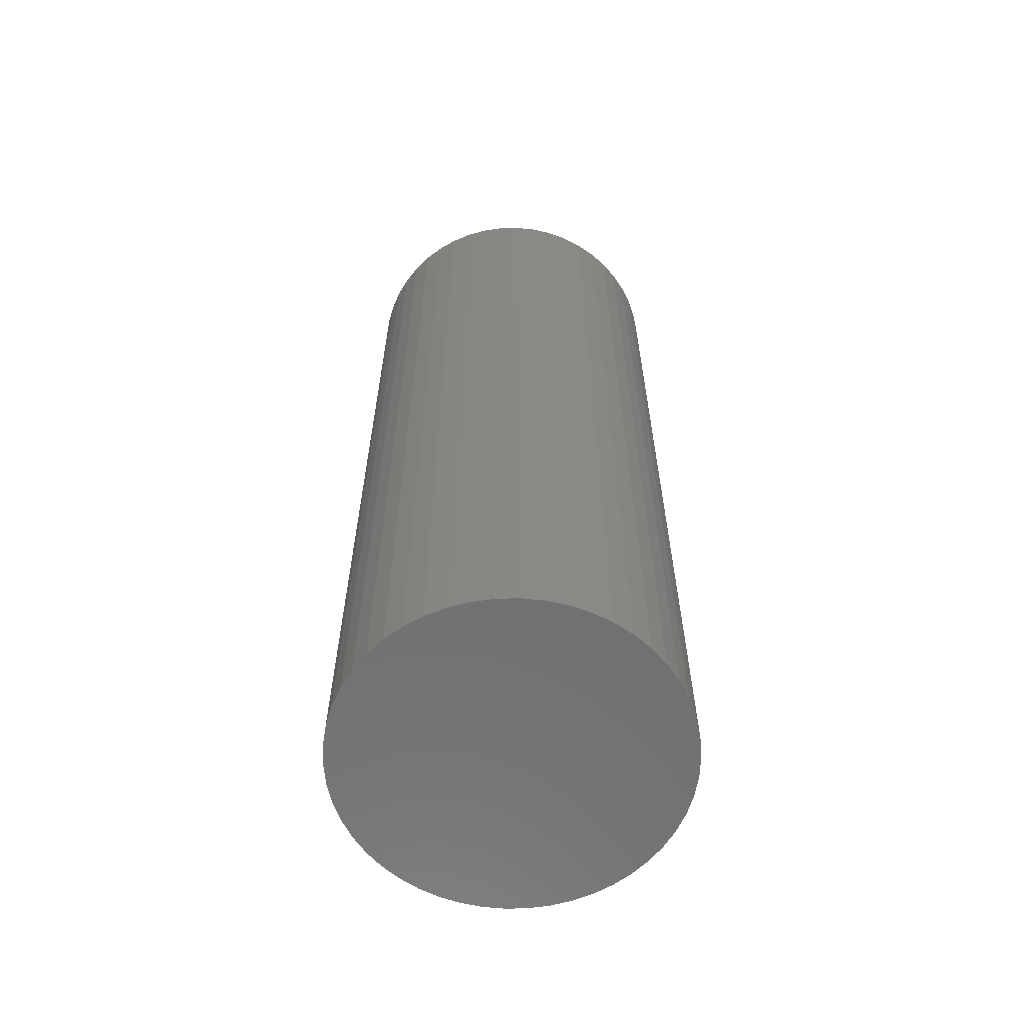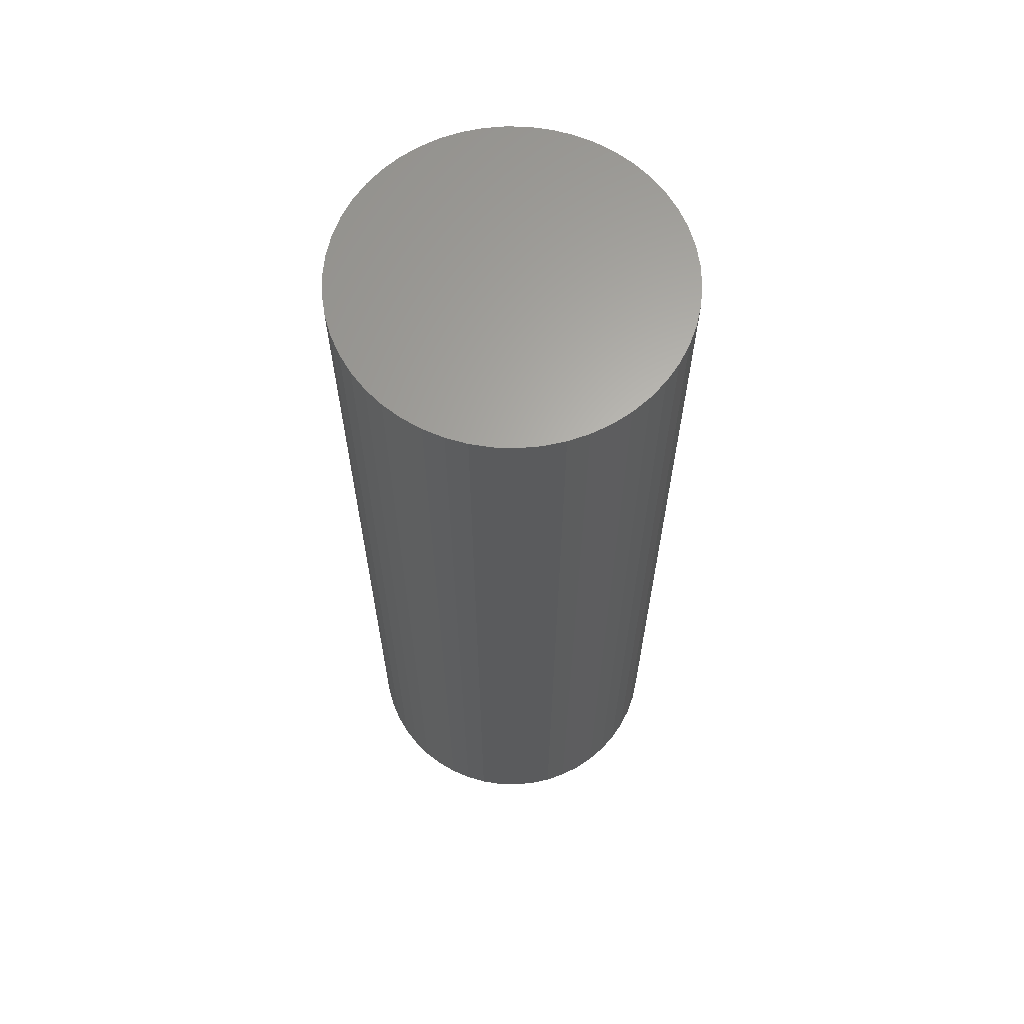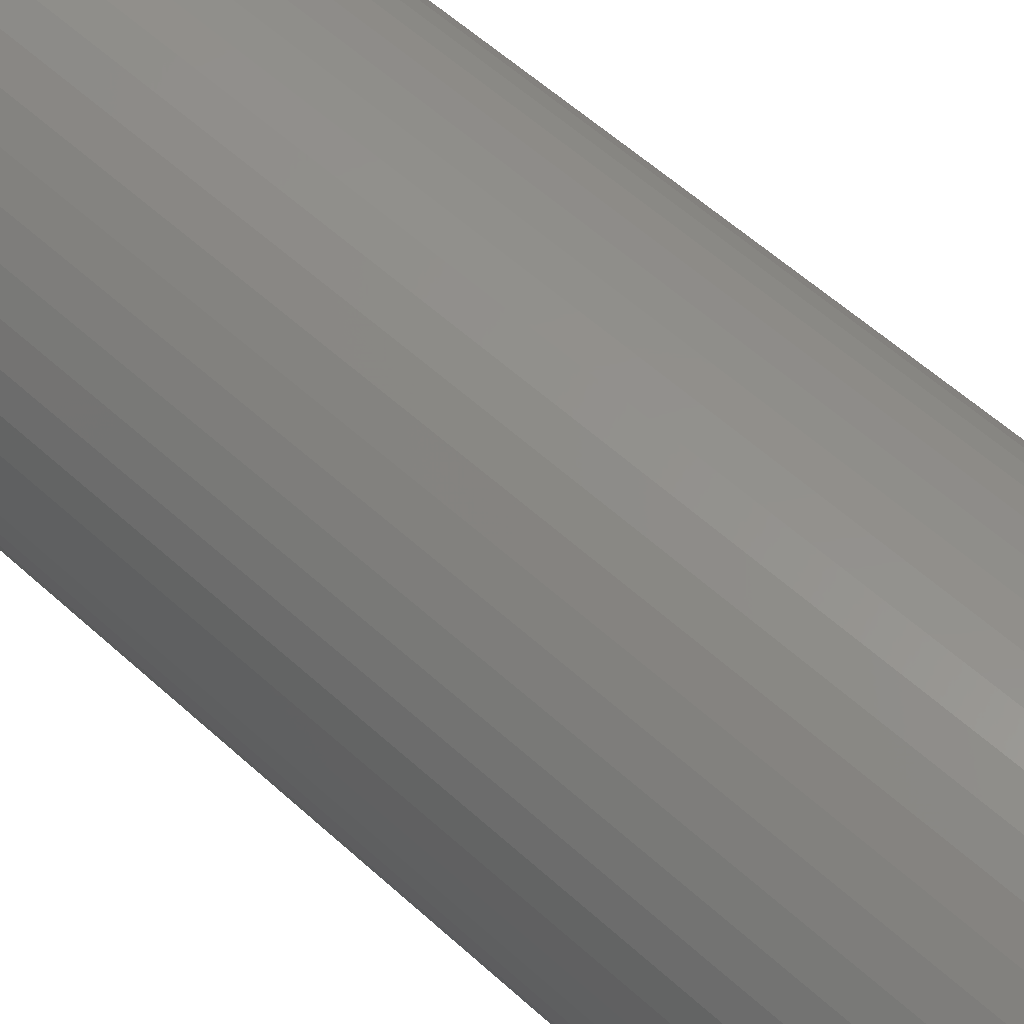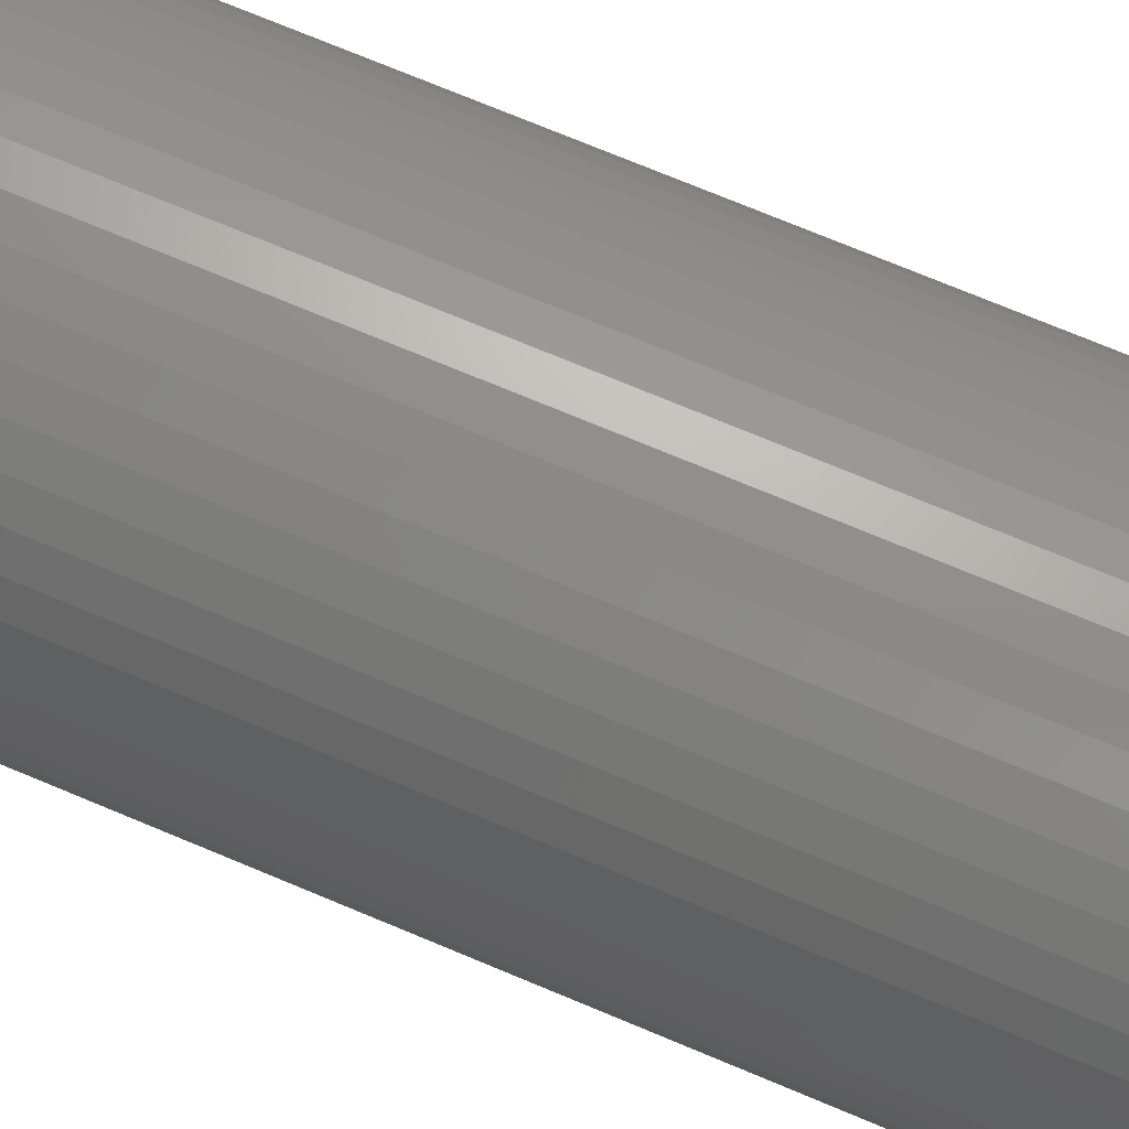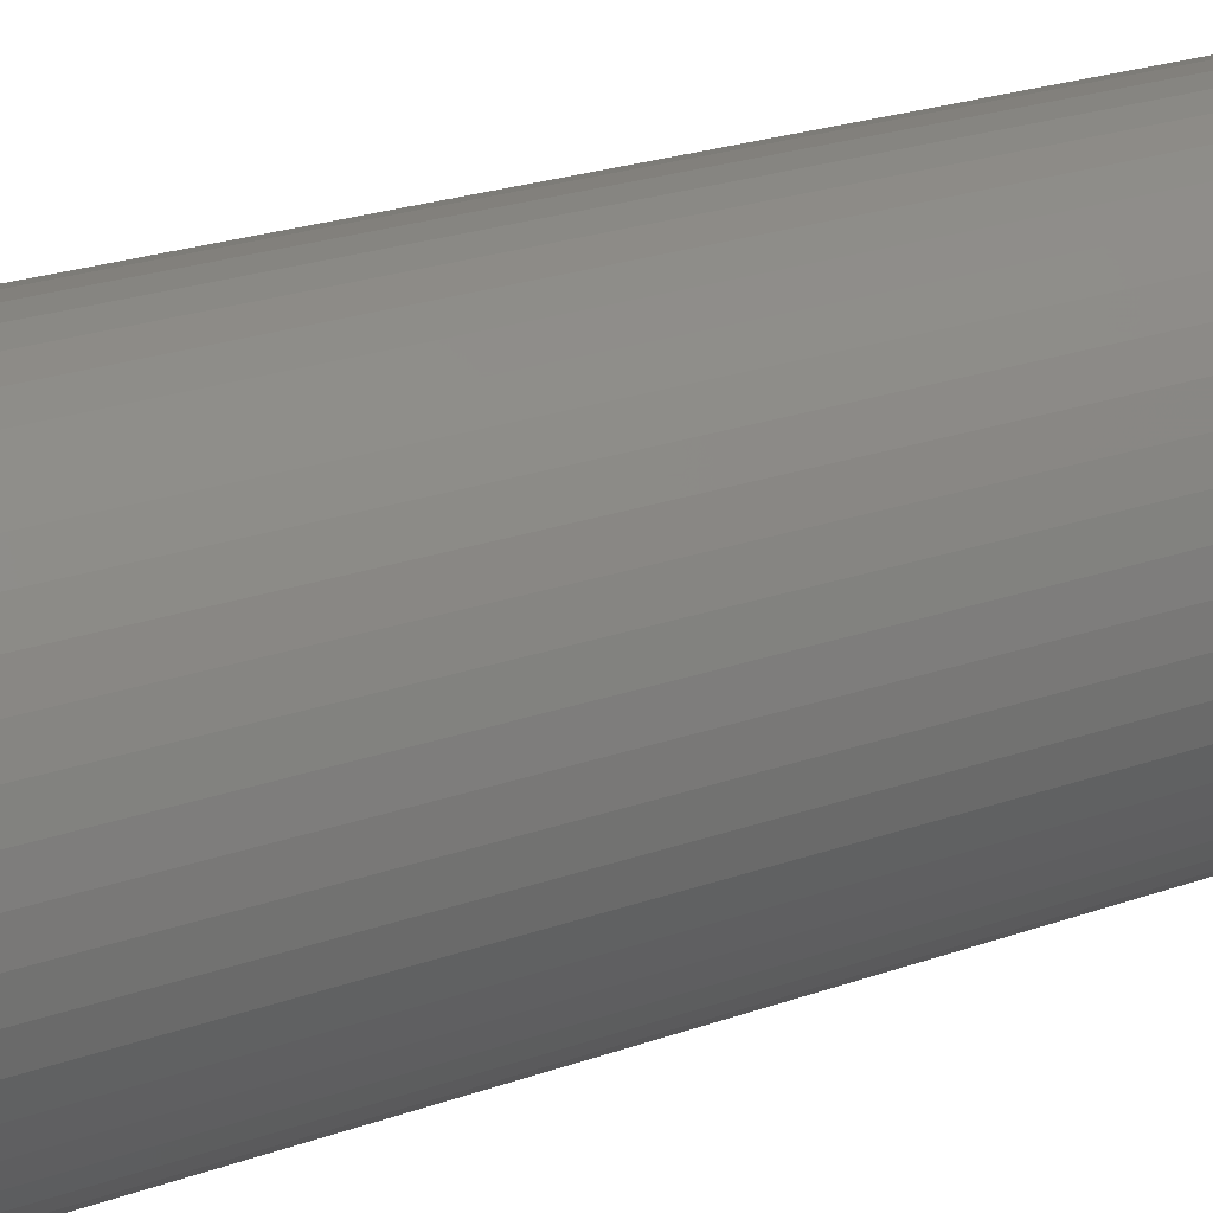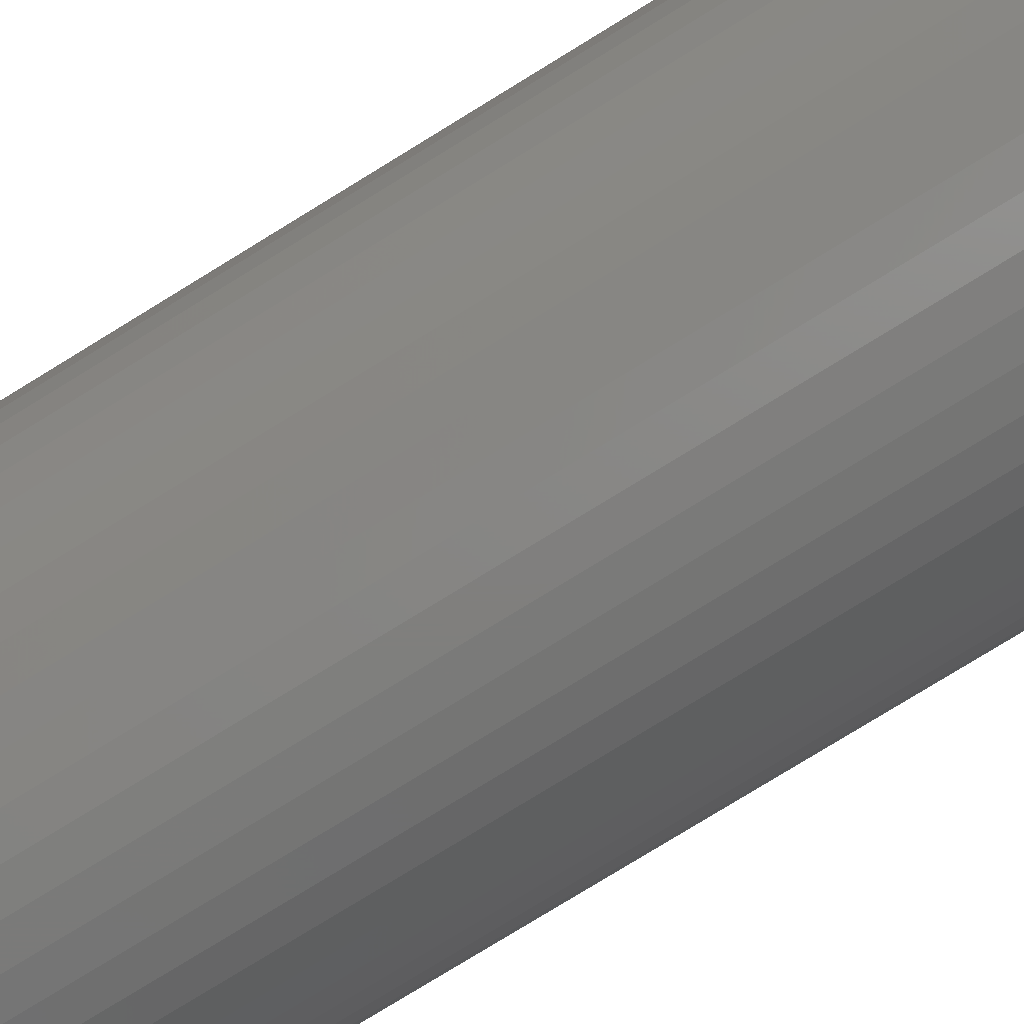
<metadata>
{"format":"stl","ext":"stl","renderer":"f3d","projection":"perspective","resolution":1024,"background":"white","views":[{"elev":-62.0,"azim":-157.0,"up":"+Z"},{"elev":64.2,"azim":-19.7,"up":"+Z"},{"elev":54.3,"azim":-45.5,"up":"+Y"},{"elev":73.3,"azim":-67.3,"up":"+Y"},{"elev":21.4,"azim":-123.4,"up":"+Y"},{"elev":-79.2,"azim":121.5,"up":"+Y"}]}
</metadata>
<code>
# stl→obj: 100 verts, 196 faces
v 5.35 0 15
v 5.308 0.6705 -15
v 5.308 0.6705 15
v 5.35 0 -15
v -5.35 0 -15
v -5.308 0.6705 15
v -5.308 0.6705 -15
v -5.35 0 15
v 0.3359 5.339 -15
v -0.3359 5.339 15
v 0.3359 5.339 15
v -0.3359 5.339 -15
v 3.9 3.662 -15
v 3.41 4.122 15
v 3.9 3.662 15
v 3.41 4.122 -15
v 5.308 -0.6705 -15
v 5.182 -1.33 -15
v 5.182 1.33 -15
v 4.974 -1.969 -15
v 4.974 1.969 -15
v 4.688 -2.577 -15
v 4.688 2.577 -15
v 4.328 -3.145 -15
v 4.328 3.145 -15
v 3.9 -3.662 -15
v 3.41 -4.122 -15
v 2.867 -4.517 -15
v 2.867 4.517 -15
v 2.278 -4.841 -15
v 2.278 4.841 -15
v 1.653 -5.088 -15
v 1.653 5.088 -15
v 1.002 -5.255 -15
v 1.002 5.255 -15
v 0.3359 -5.339 -15
v -0.3359 -5.339 -15
v -1.002 -5.255 -15
v -1.002 5.255 -15
v -1.653 -5.088 -15
v -1.653 5.088 -15
v -2.278 -4.841 -15
v -2.278 4.841 -15
v -2.867 -4.517 -15
v -2.867 4.517 -15
v -3.41 -4.122 -15
v -3.41 4.122 -15
v -3.9 -3.662 -15
v -3.9 3.662 -15
v -4.328 -3.145 -15
v -4.328 3.145 -15
v -4.688 -2.577 -15
v -4.688 2.577 -15
v -4.974 -1.969 -15
v -4.974 1.969 -15
v -5.182 -1.33 -15
v -5.182 1.33 -15
v -5.308 -0.6705 -15
v 5.308 -0.6705 15
v 5.182 1.33 15
v 5.182 -1.33 15
v 4.974 1.969 15
v 4.974 -1.969 15
v 4.688 2.577 15
v 4.688 -2.577 15
v 4.328 3.145 15
v 4.328 -3.145 15
v 3.9 -3.662 15
v 3.41 -4.122 15
v 2.867 4.517 15
v 2.867 -4.517 15
v 2.278 4.841 15
v 2.278 -4.841 15
v 1.653 5.088 15
v 1.653 -5.088 15
v 1.002 5.255 15
v 1.002 -5.255 15
v 0.3359 -5.339 15
v -0.3359 -5.339 15
v -1.002 5.255 15
v -1.002 -5.255 15
v -1.653 5.088 15
v -1.653 -5.088 15
v -2.278 4.841 15
v -2.278 -4.841 15
v -2.867 4.517 15
v -2.867 -4.517 15
v -3.41 4.122 15
v -3.41 -4.122 15
v -3.9 3.662 15
v -3.9 -3.662 15
v -4.328 3.145 15
v -4.328 -3.145 15
v -4.688 2.577 15
v -4.688 -2.577 15
v -4.974 1.969 15
v -4.974 -1.969 15
v -5.182 1.33 15
v -5.182 -1.33 15
v -5.308 -0.6705 15
f 1 2 3
f 2 1 4
f 5 6 7
f 6 5 8
f 9 10 11
f 10 9 12
f 13 14 15
f 14 13 16
f 17 2 4
f 18 2 17
f 18 19 2
f 20 19 18
f 20 21 19
f 22 21 20
f 22 23 21
f 24 23 22
f 24 25 23
f 26 25 24
f 26 13 25
f 27 13 26
f 27 16 13
f 28 16 27
f 28 29 16
f 30 29 28
f 30 31 29
f 32 31 30
f 32 33 31
f 34 33 32
f 34 35 33
f 36 35 34
f 36 9 35
f 37 9 36
f 37 12 9
f 38 12 37
f 38 39 12
f 40 39 38
f 40 41 39
f 42 41 40
f 42 43 41
f 44 43 42
f 44 45 43
f 46 45 44
f 46 47 45
f 48 47 46
f 48 49 47
f 50 49 48
f 50 51 49
f 52 51 50
f 52 53 51
f 54 53 52
f 54 55 53
f 56 55 54
f 56 57 55
f 58 57 56
f 58 7 57
f 7 58 5
f 3 59 1
f 60 59 3
f 60 61 59
f 62 61 60
f 62 63 61
f 64 63 62
f 64 65 63
f 66 65 64
f 66 67 65
f 15 67 66
f 15 68 67
f 14 68 15
f 14 69 68
f 70 69 14
f 70 71 69
f 72 71 70
f 72 73 71
f 74 73 72
f 74 75 73
f 76 75 74
f 76 77 75
f 11 77 76
f 11 78 77
f 10 78 11
f 10 79 78
f 80 79 10
f 80 81 79
f 82 81 80
f 82 83 81
f 84 83 82
f 84 85 83
f 86 85 84
f 86 87 85
f 88 87 86
f 88 89 87
f 90 89 88
f 90 91 89
f 92 91 90
f 92 93 91
f 94 93 92
f 94 95 93
f 96 95 94
f 96 97 95
f 98 97 96
f 98 99 97
f 6 99 98
f 6 100 99
f 100 6 8
f 47 90 88
f 90 47 49
f 41 84 82
f 84 41 43
f 62 23 64
f 23 62 21
f 33 76 74
f 76 33 35
f 29 72 70
f 72 29 31
f 55 94 53
f 94 55 96
f 51 90 49
f 90 51 92
f 12 80 10
f 80 12 39
f 61 17 59
f 17 61 18
f 3 19 60
f 19 3 2
f 64 25 66
f 25 64 23
f 31 74 72
f 74 31 33
f 16 70 14
f 70 16 29
f 57 96 55
f 96 57 98
f 43 86 84
f 86 43 45
f 59 4 1
f 4 59 17
f 48 89 91
f 89 48 46
f 52 97 54
f 97 52 95
f 58 8 5
f 8 58 100
f 37 78 79
f 78 37 36
f 30 71 73
f 71 30 28
f 68 24 67
f 24 68 26
f 60 21 62
f 21 60 19
f 66 13 15
f 13 66 25
f 35 11 76
f 11 35 9
f 53 92 51
f 92 53 94
f 7 98 57
f 98 7 6
f 45 88 86
f 88 45 47
f 39 82 80
f 82 39 41
f 67 22 65
f 22 67 24
f 42 83 85
f 83 42 40
f 48 93 50
f 93 48 91
f 54 99 56
f 99 54 97
f 27 68 69
f 68 27 26
f 32 73 75
f 73 32 30
f 34 75 77
f 75 34 32
f 36 77 78
f 77 36 34
f 63 18 61
f 18 63 20
f 38 79 81
f 79 38 37
f 56 100 58
f 100 56 99
f 28 69 71
f 69 28 27
f 65 20 63
f 20 65 22
f 46 87 89
f 87 46 44
f 40 81 83
f 81 40 38
f 50 95 52
f 95 50 93
f 44 85 87
f 85 44 42

</code>
